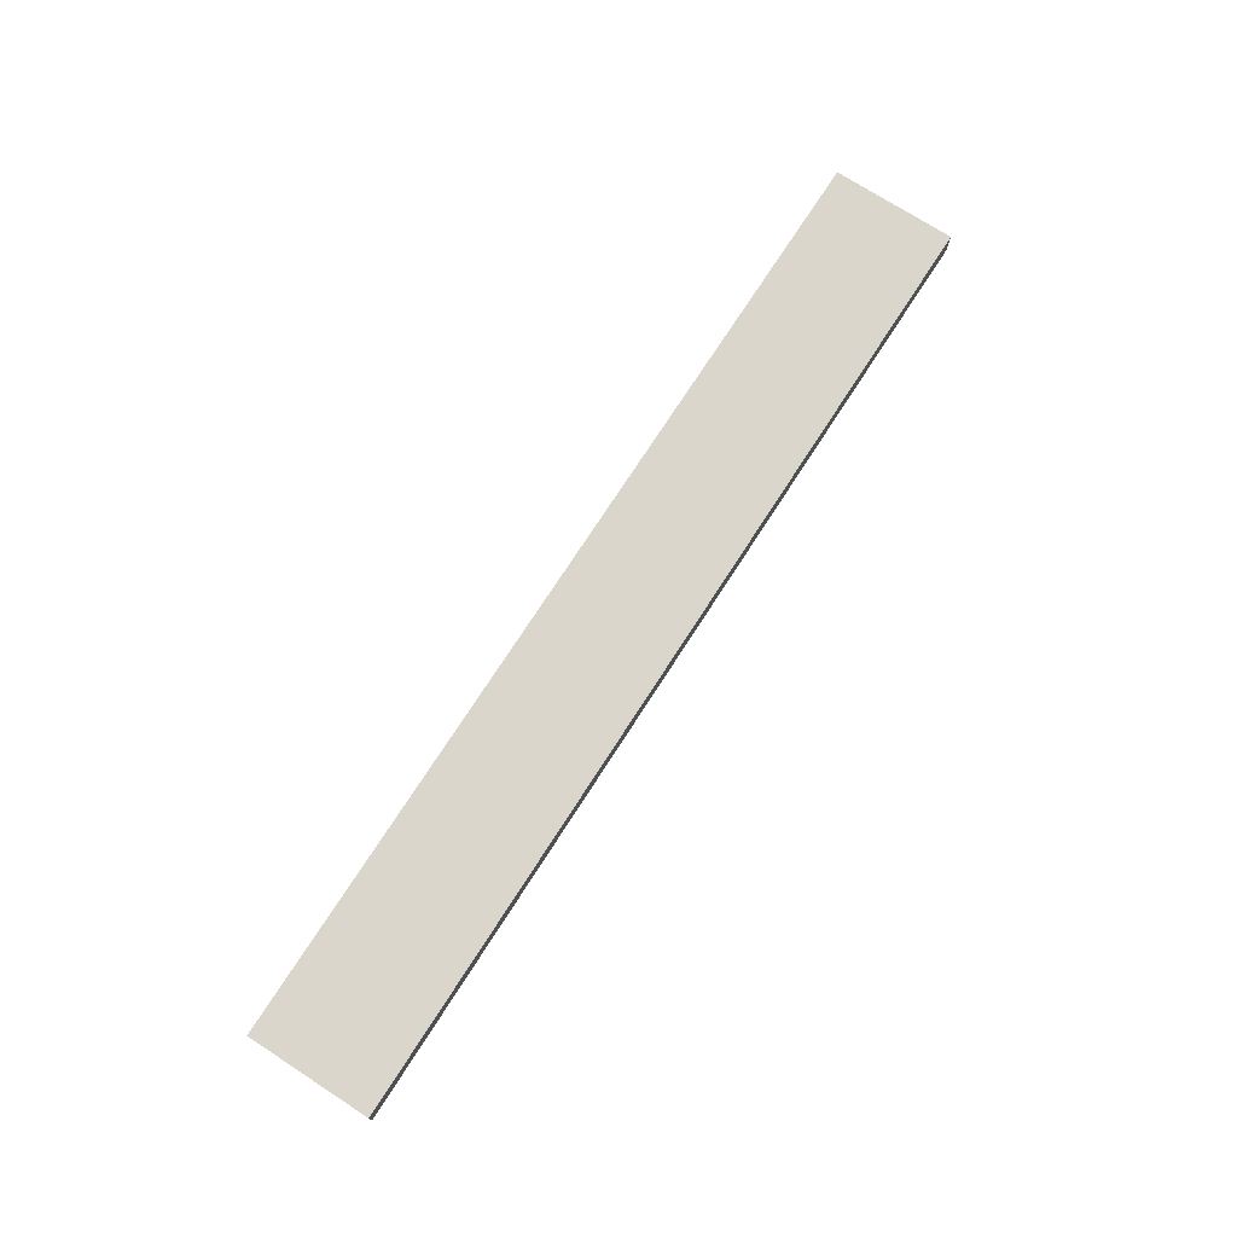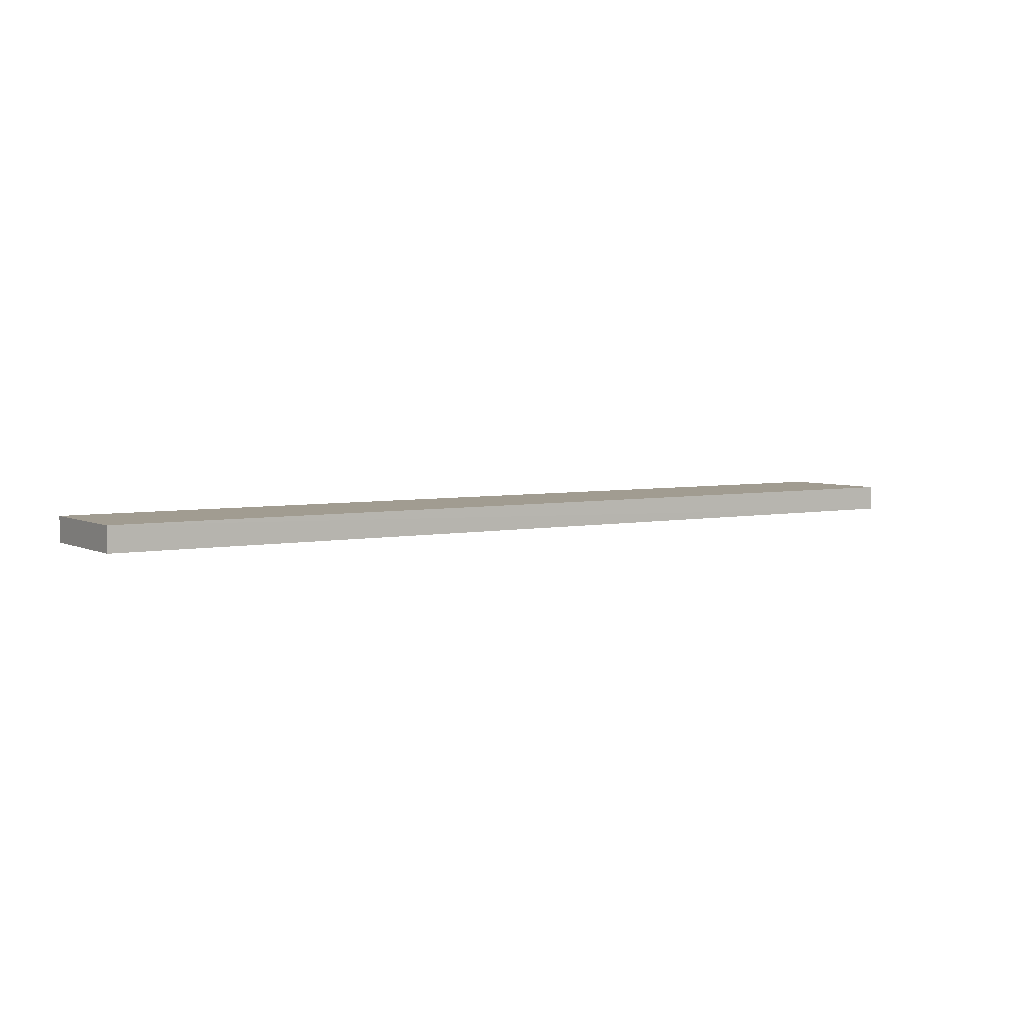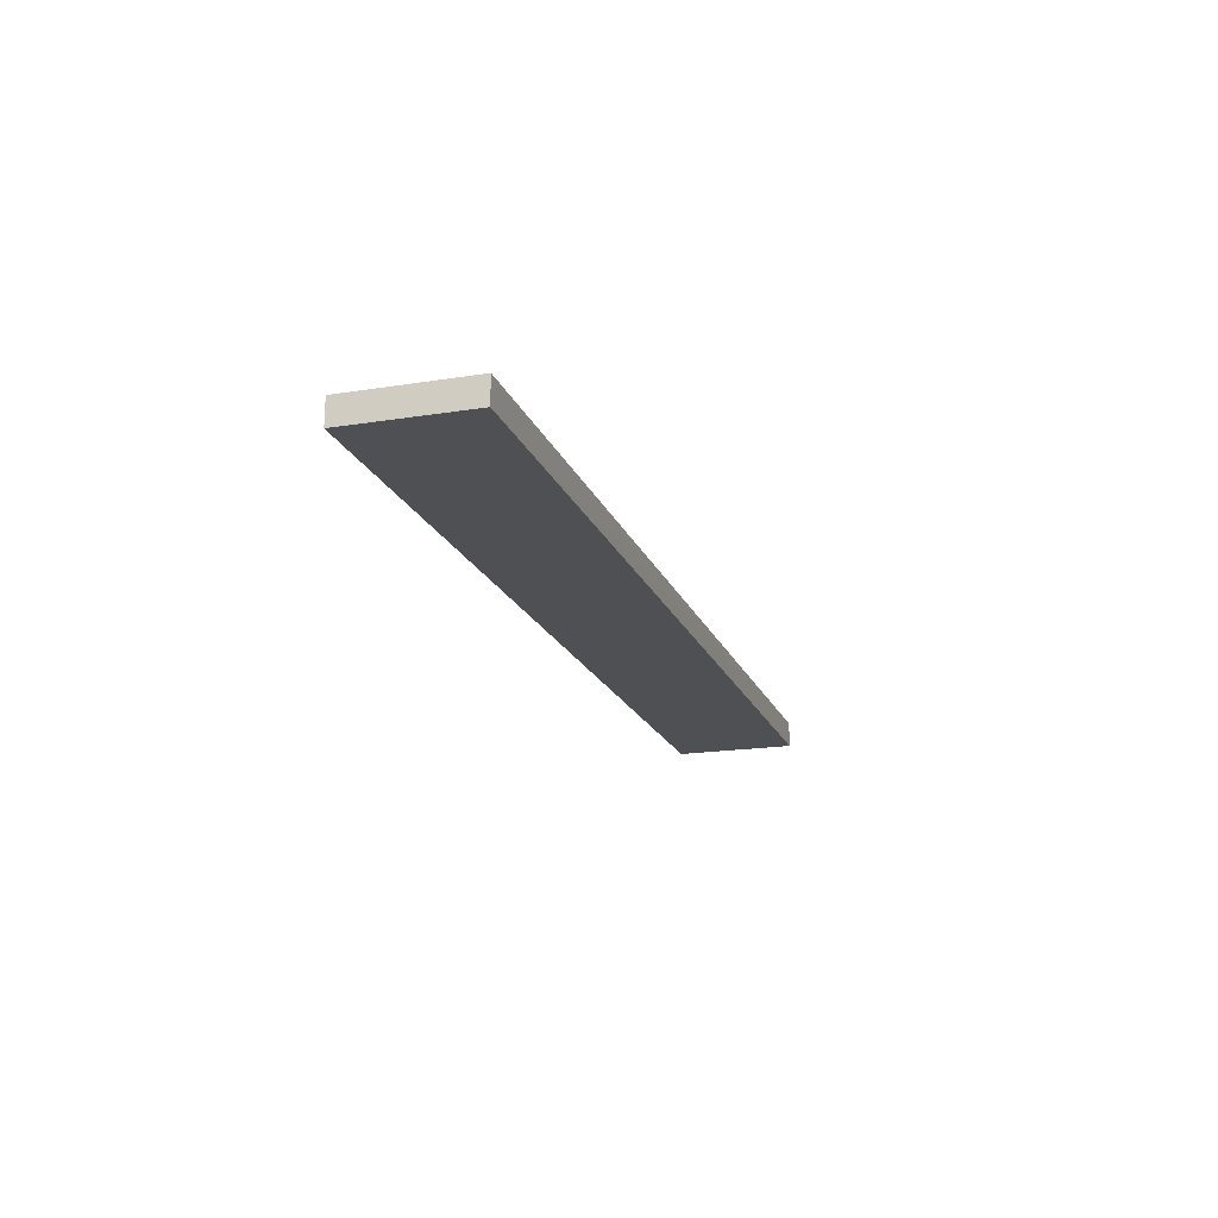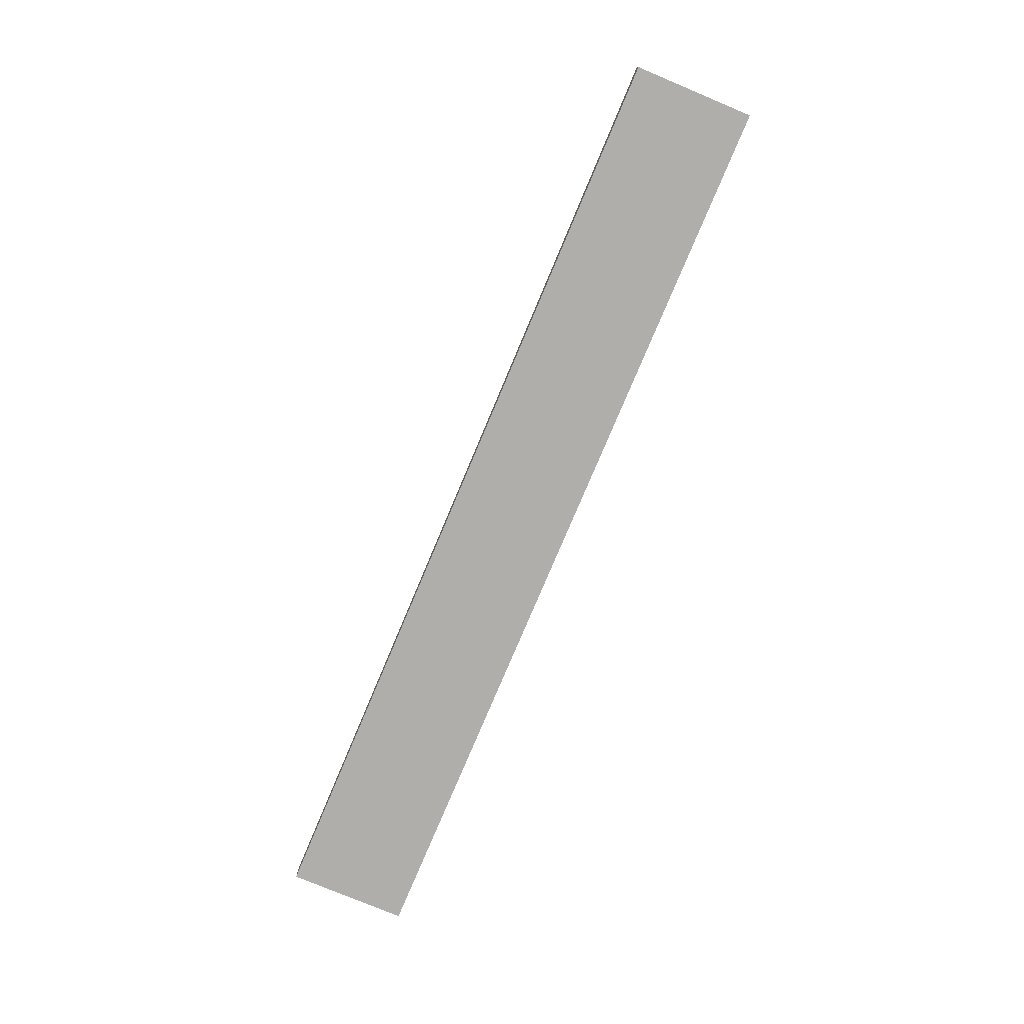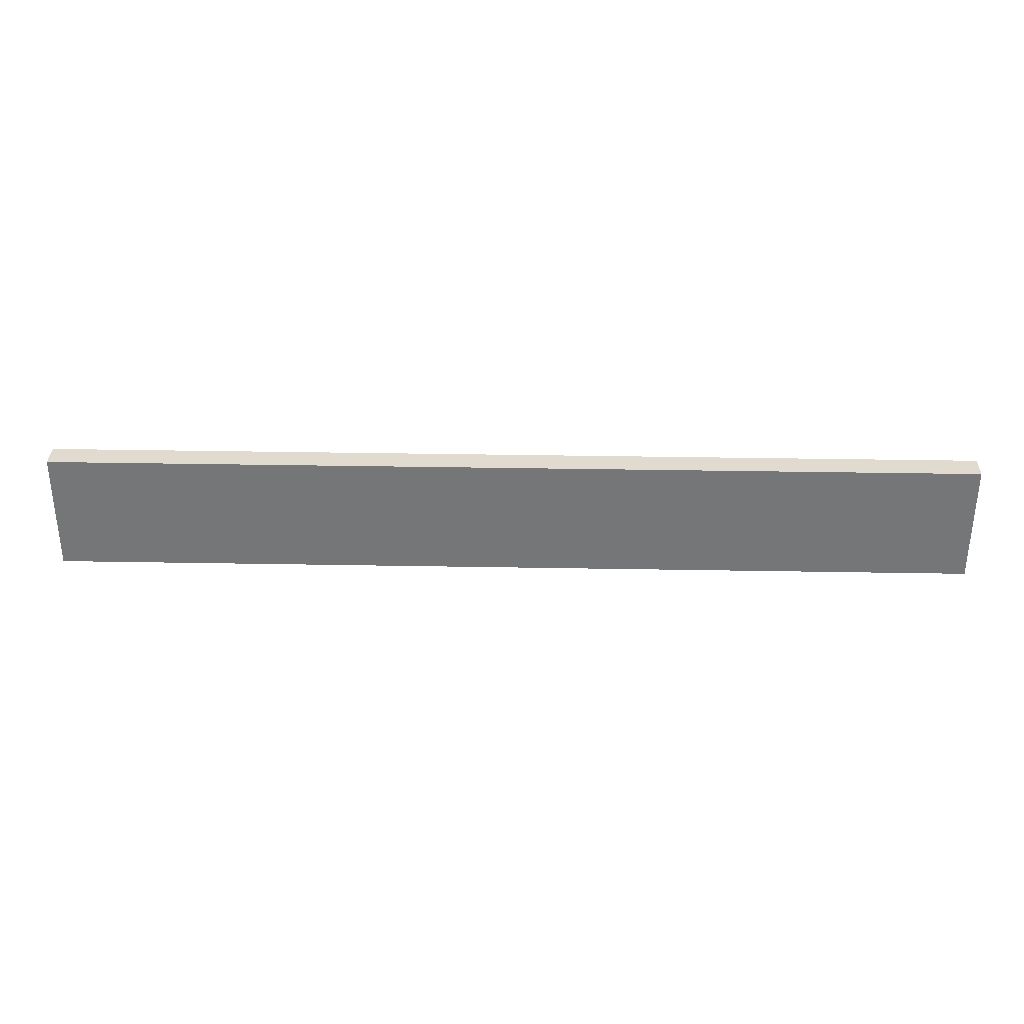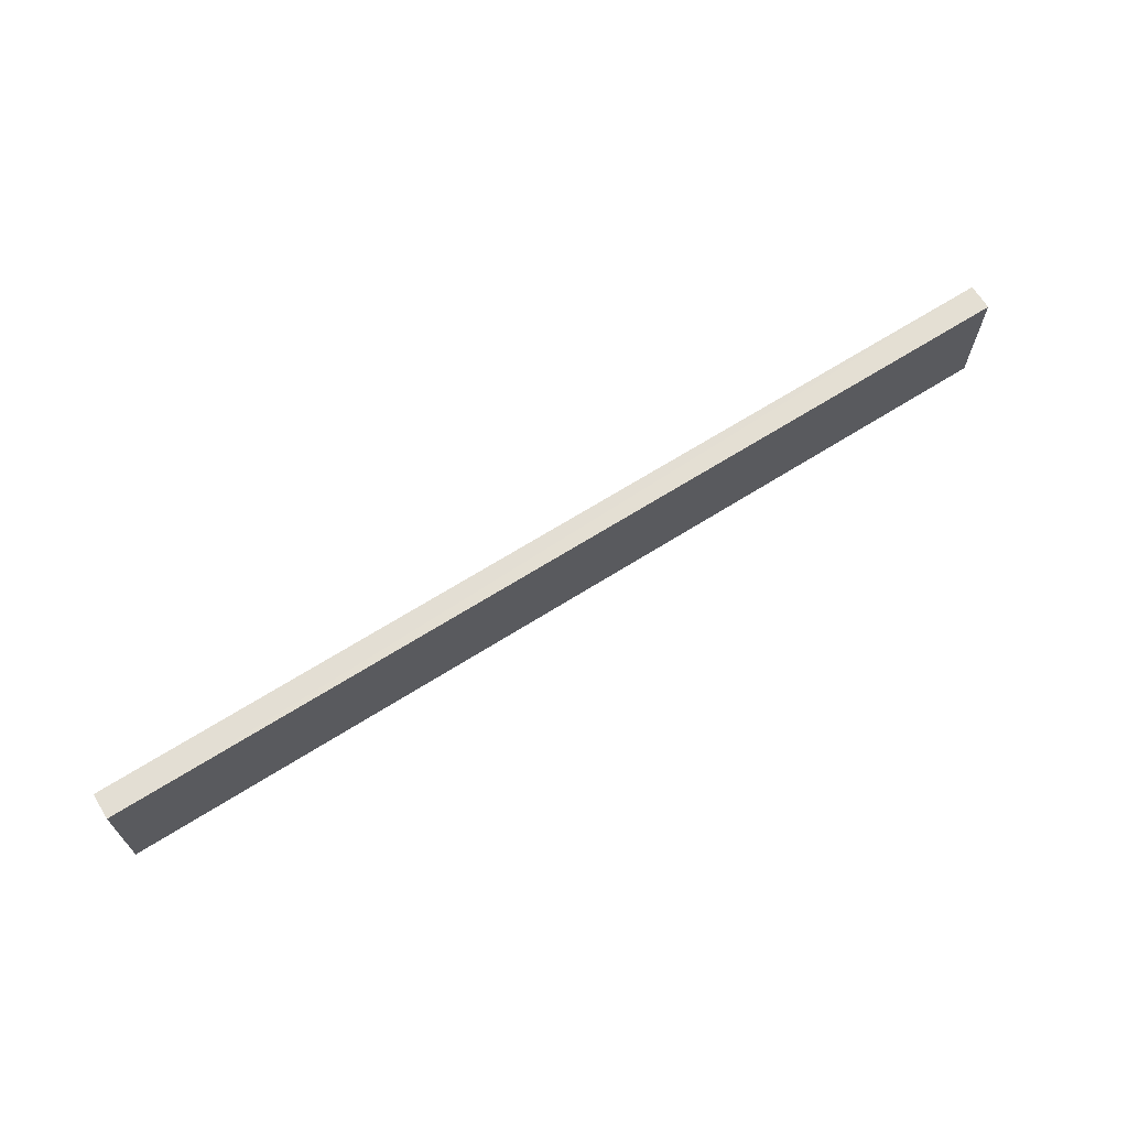
<metadata>
{"format":"obj","ext":"obj","renderer":"f3d","projection":"perspective","resolution":1024,"background":"white","views":[{"elev":73.7,"azim":122.8,"up":"+Y"},{"elev":4.5,"azim":146.1,"up":"+Y"},{"elev":-18.5,"azim":-72.9,"up":"+Y"},{"elev":-77.5,"azim":-112.8,"up":"+Y"},{"elev":33.3,"azim":1.4,"up":"+Z"},{"elev":67.4,"azim":-32.2,"up":"+Z"}]}
</metadata>
<code>
o 8842
v 2174 1876 12.72
v 2174 1876 12.72
v 2174 1876 12.68
v 2175 1876 12.72
v 2175 1876 12.72
v 2175 1876 12.72
v 2174 1876 12.72
v 2174 1876 12.68
v 2174 1876 12.68
v 2175 1876 12.68
v 2174 1876 12.68
v 2175 1876 12.72
v 2175 1876 12.68
v 2175 1876 12.72
v 2175 1876 12.68
v 2175 1876 12.68
v 2174 1876 12.72
v 2175 1876 12.72
v 2174 1876 12.68
v 2175 1876 12.68
v 2175 1876 12.68
v 2174 1876 12.72
v 2175 1876 12.72
v 2175 1876 12.68
v 2174 1876 12.68
v 2174 1876 12.68
v 2175 1876 12.68
v 2174 1876 12.68
v 2174 1876 12.72
f 1 2 3
f 1 4 5
f 6 2 7
f 8 9 7
f 10 7 11
f 12 13 14
f 14 15 16
f 17 15 18
f 19 20 21
f 22 23 20
f 24 25 26
f 27 28 29

</code>
